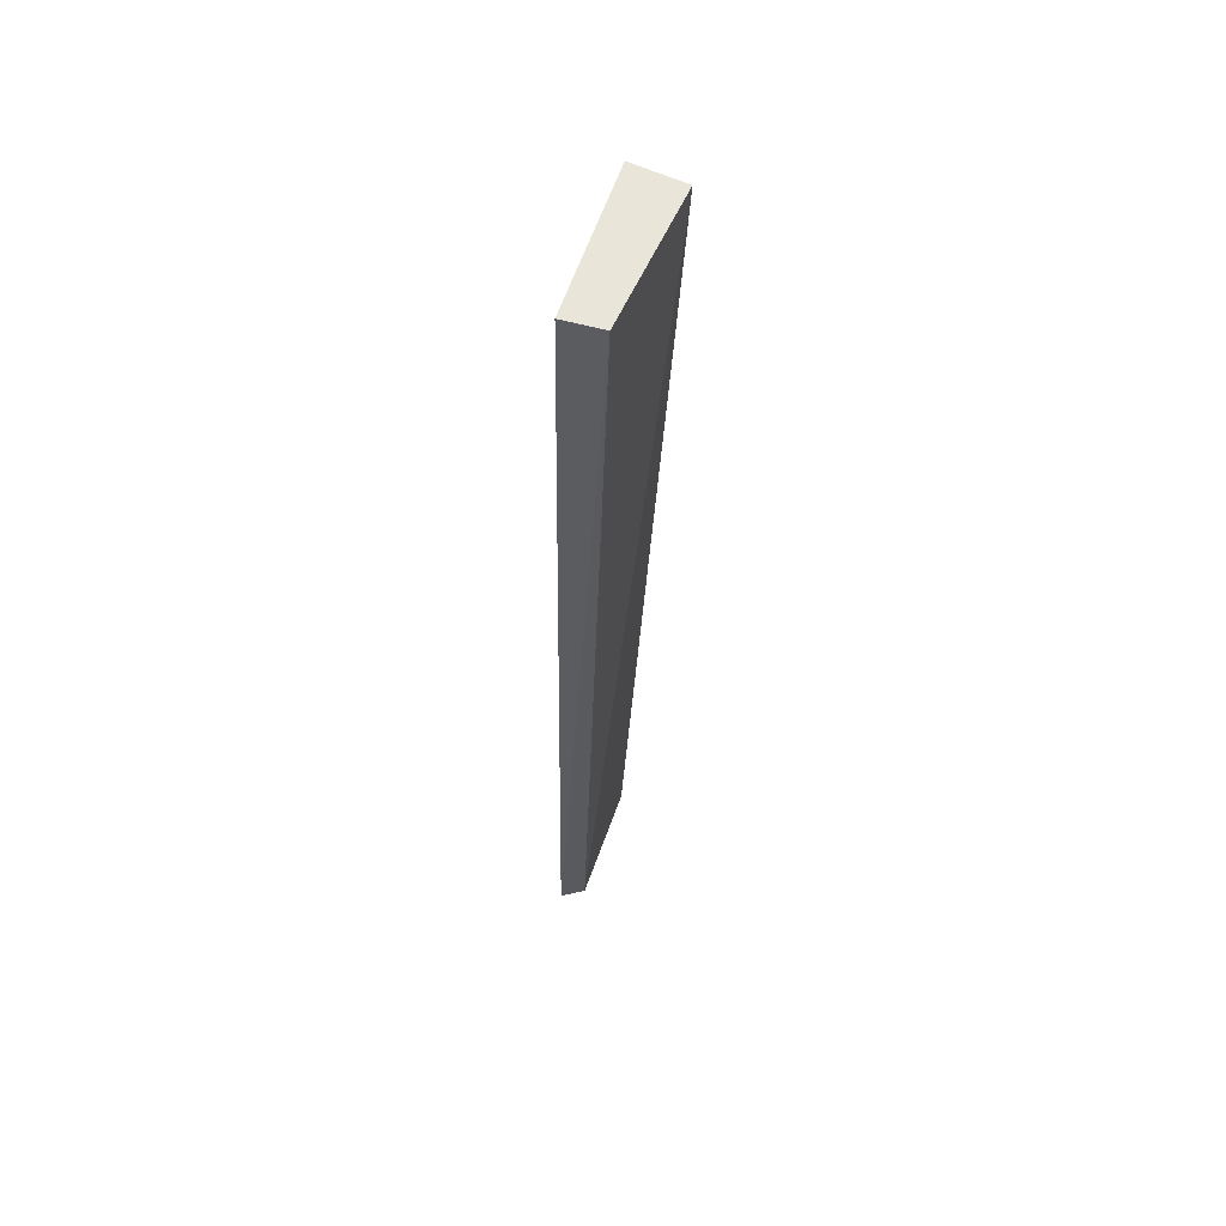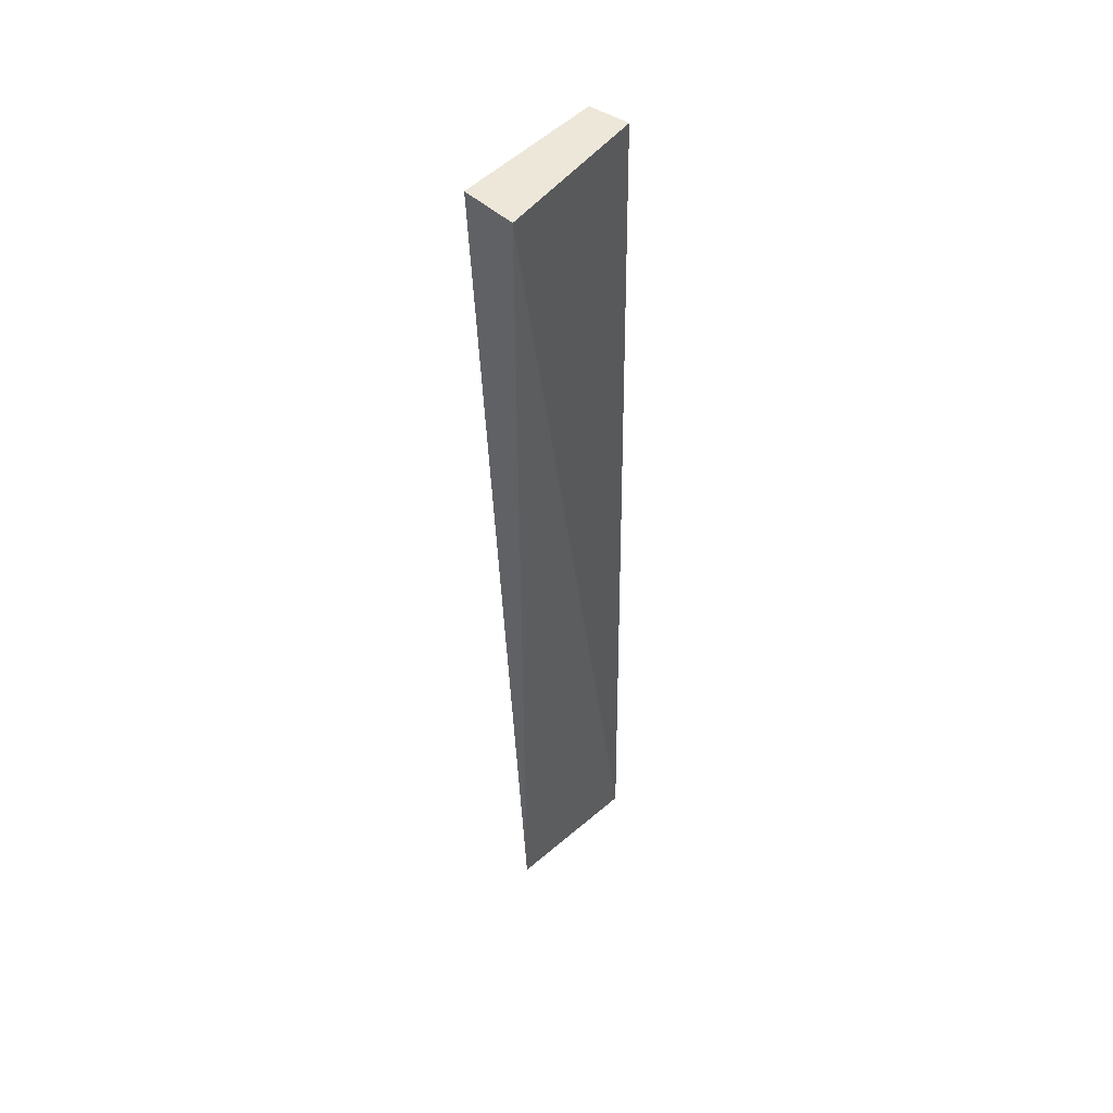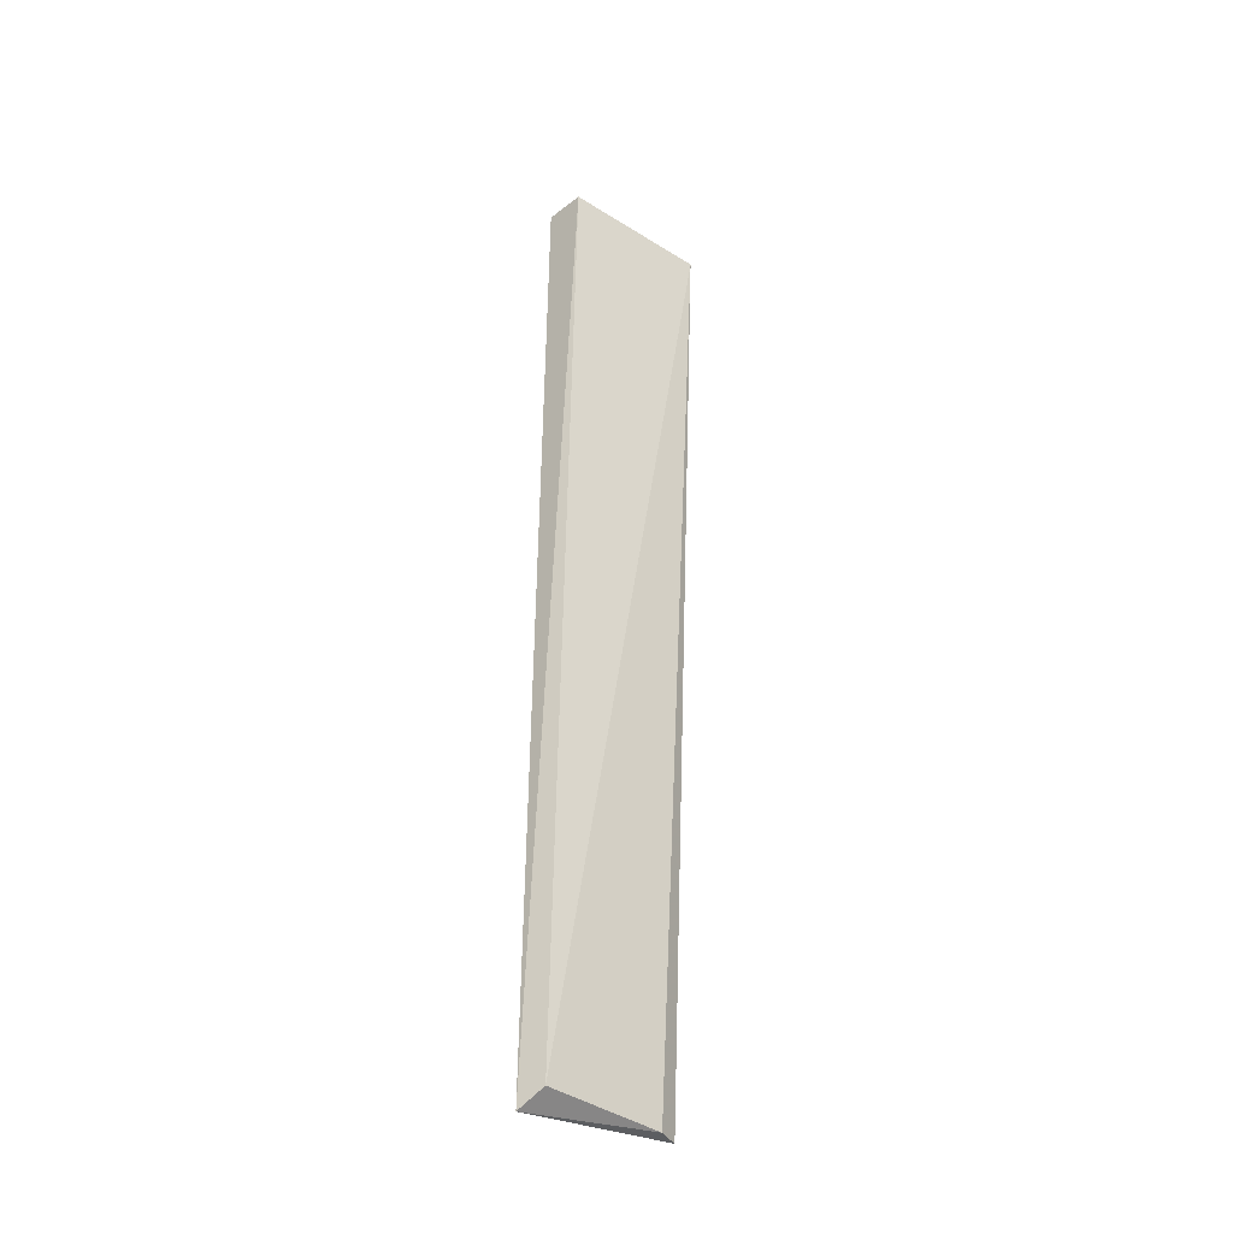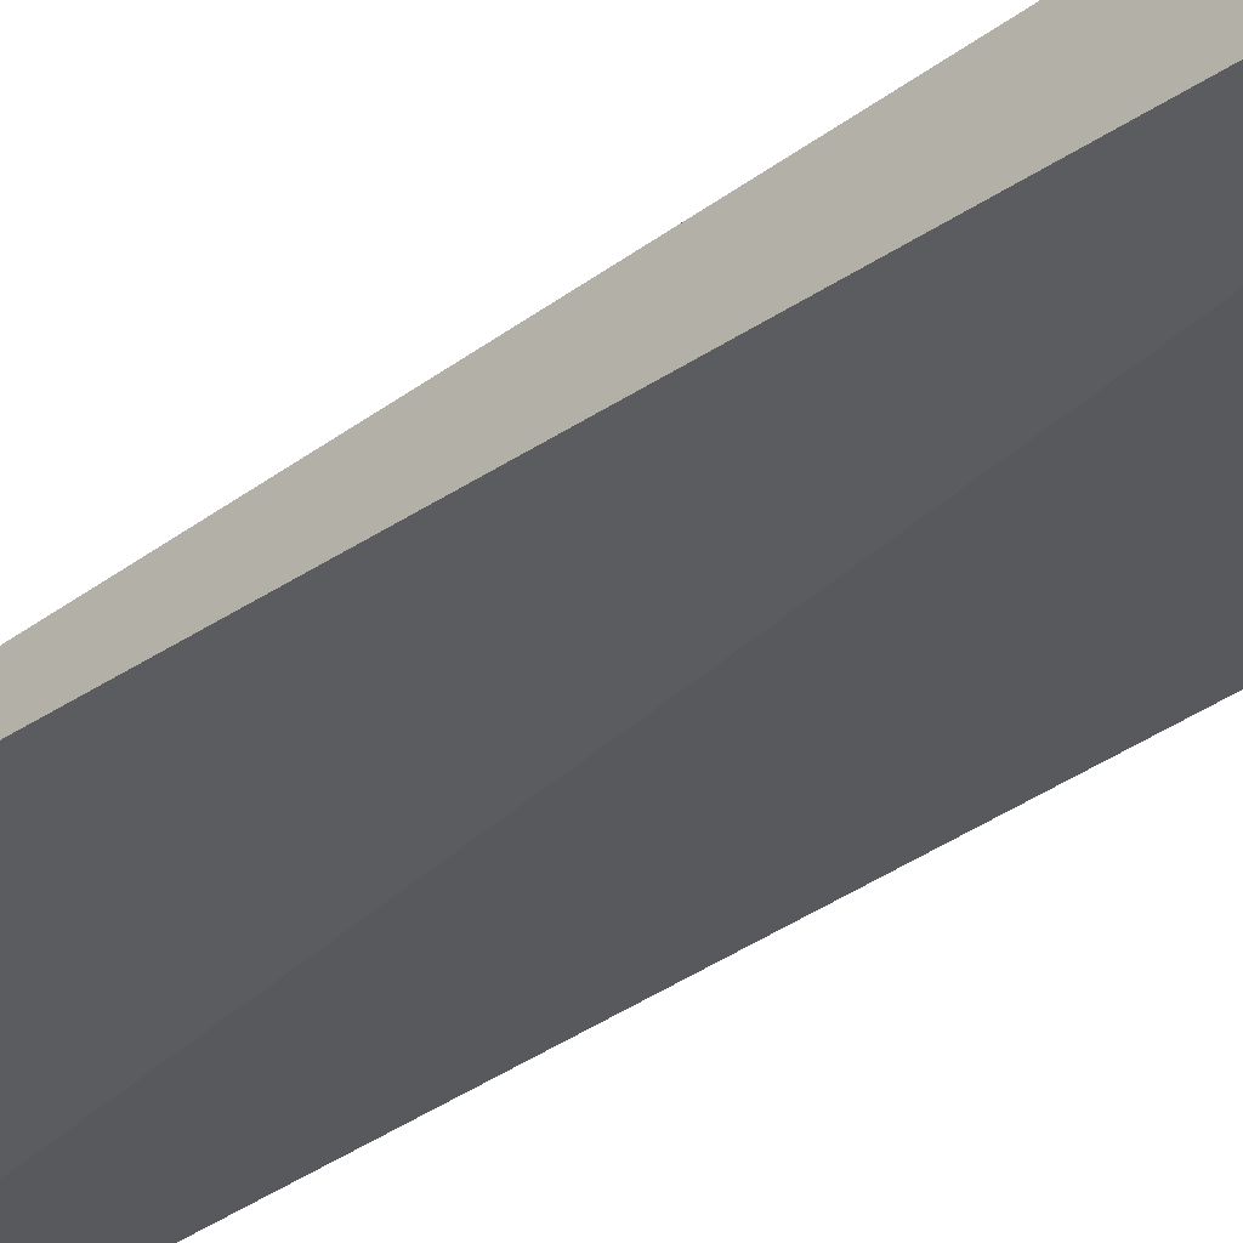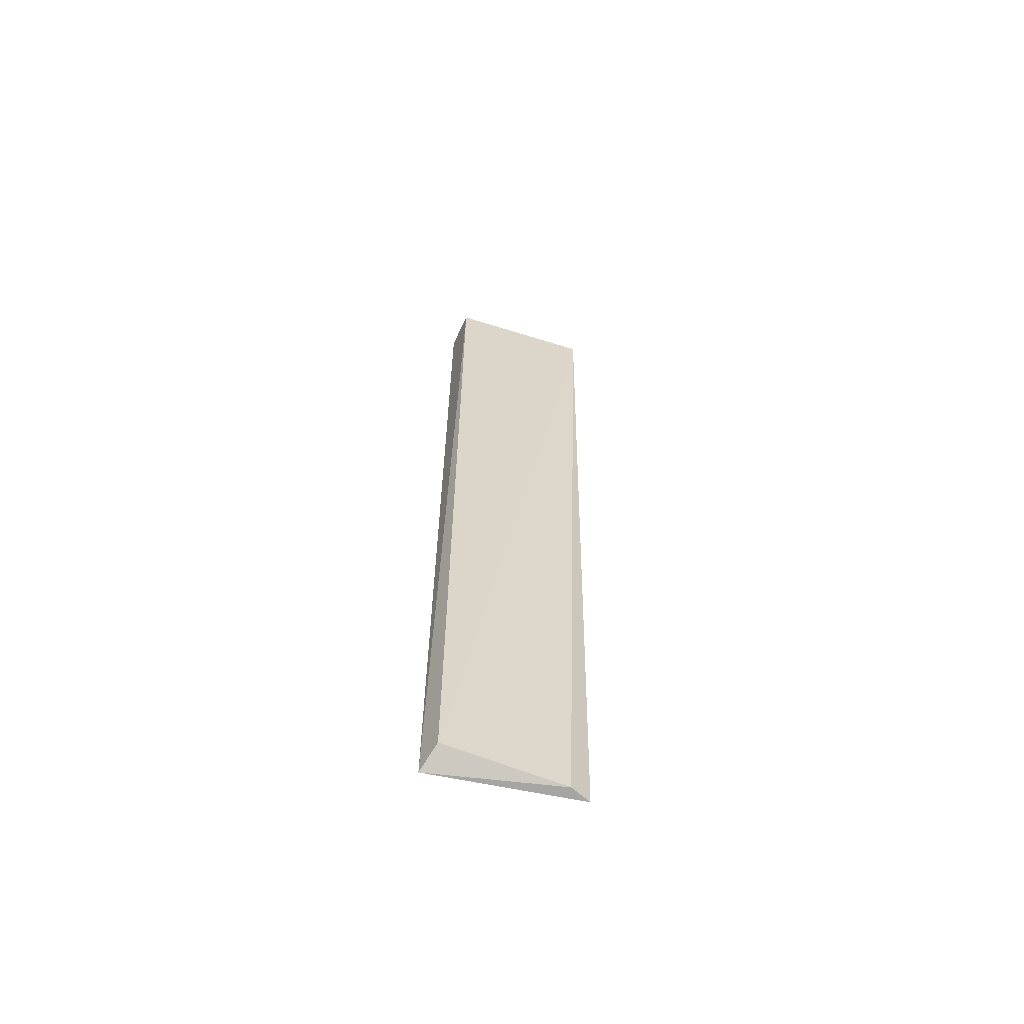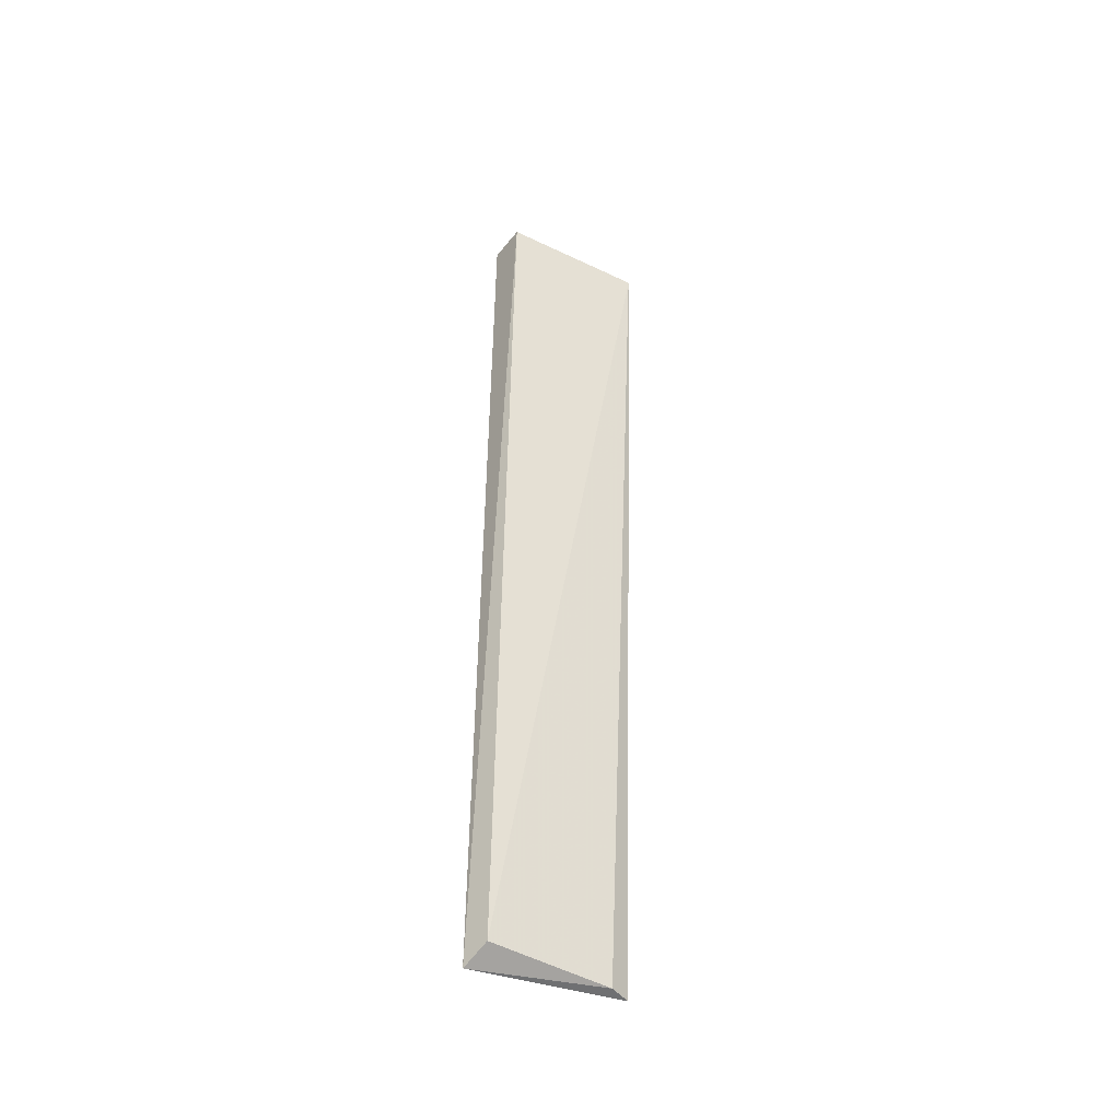
<metadata>
{"format":"obj","ext":"obj","renderer":"f3d","projection":"perspective","resolution":1024,"background":"white","views":[{"elev":57.8,"azim":-66.3,"up":"+Y"},{"elev":49.8,"azim":132.3,"up":"+Y"},{"elev":-38.3,"azim":-38.3,"up":"+Y"},{"elev":-33.2,"azim":134.1,"up":"+Z"},{"elev":-64.4,"azim":-17.4,"up":"+Y"},{"elev":-47.0,"azim":-28.5,"up":"+Y"}]}
</metadata>
<code>
v 0.04091 0.08 0.01591
v 0.04105 0.02091 0.01257
v 0.04105 0.08 0.01257
v 0.03149 0.08 0.0135
v 0.0324 0.02091 0.01374
v 0.03182 0.02 0.01227
v 0.03979 0.02091 0.01316
v 0.03182 0.08 0.01591
f 1 2 3
f 1 3 4
f 6 3 2
f 6 4 3
f 7 2 1
f 7 1 5
f 7 6 2
f 7 5 6
f 8 5 1
f 8 1 4
f 8 6 5
f 8 4 6

</code>
